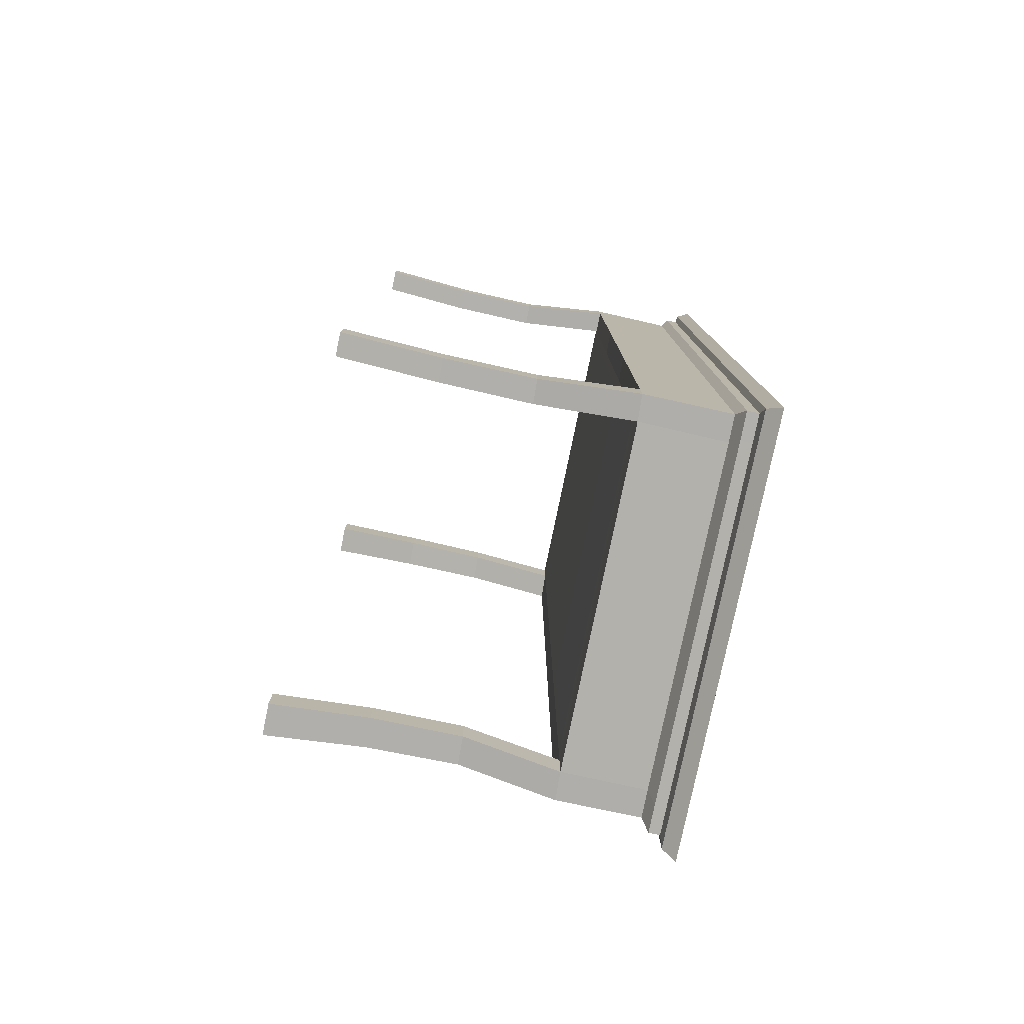
<metadata>
{"format":"obj","ext":"obj","renderer":"f3d","projection":"perspective","resolution":1024,"background":"white","views":[{"elev":-79.2,"azim":78.1,"up":"+Z"}]}
</metadata>
<code>
o B_Bureau_Cube.024
v -0.4544 0.6557 0.5034
v -0.4304 0.6557 0.5032
v -0.4544 0.6497 0.5051
v -0.4304 0.6497 0.5048
v -0.4544 0.6453 0.5095
v -0.4303 0.6453 0.5092
v -0.4543 0.6437 0.5155
v -0.4303 0.6437 0.5152
v -0.4543 0.6453 0.5215
v -0.4302 0.6453 0.5212
v -0.4542 0.6497 0.5259
v -0.4302 0.6497 0.5256
v -0.4542 0.6557 0.5275
v -0.4302 0.6557 0.5272
v -0.4542 0.6617 0.5259
v -0.4302 0.6617 0.5256
v -0.4543 0.6661 0.5215
v -0.4302 0.6661 0.5212
v -0.4543 0.6677 0.5155
v -0.4303 0.6677 0.5152
v -0.4544 0.6661 0.5095
v -0.4303 0.6661 0.5092
v -0.4544 0.6617 0.5051
v -0.4304 0.6617 0.5048
v -0.4681 0.6731 0.4978
v -0.4666 0.6557 0.4908
v -0.4681 0.6383 0.4978
v -0.4698 0.633 0.5056
v -0.4655 0.6784 0.5079
v -0.4601 0.6731 0.502
v -0.4565 0.6651 0.498
v -0.4553 0.6557 0.4966
v -0.4565 0.6463 0.498
v -0.4601 0.6383 0.502
v -0.4655 0.633 0.5079
v -0.4629 0.6784 0.512
v -0.4553 0.6731 0.5095
v -0.4502 0.6651 0.5079
v -0.4484 0.6557 0.5074
v -0.4502 0.6463 0.5079
v -0.4553 0.6383 0.5095
v -0.4629 0.633 0.512
v -0.4626 0.6784 0.5168
v -0.4549 0.6731 0.5185
v -0.4496 0.6651 0.5197
v -0.4478 0.6557 0.5201
v -0.4496 0.6463 0.5197
v -0.4549 0.6383 0.5185
v -0.4626 0.633 0.5168
v -0.4649 0.6784 0.5212
v -0.459 0.6731 0.5265
v -0.455 0.6651 0.5301
v -0.4537 0.6557 0.5314
v -0.455 0.6463 0.5301
v -0.459 0.6383 0.5265
v -0.4649 0.633 0.5212
v -0.469 0.6784 0.5238
v -0.4665 0.6731 0.5314
v -0.4649 0.6651 0.5364
v -0.4644 0.6557 0.5382
v -0.4649 0.6463 0.5364
v -0.4665 0.6383 0.5314
v -0.469 0.633 0.5238
v -0.4718 0.6802 0.5148
v -0.4738 0.6784 0.524
v -0.4755 0.6731 0.5318
v -0.4767 0.6651 0.537
v -0.4771 0.6557 0.5388
v -0.4767 0.6463 0.537
v -0.4755 0.6383 0.5318
v -0.4738 0.633 0.524
v -0.4782 0.6784 0.5218
v -0.4835 0.6731 0.5277
v -0.4871 0.6651 0.5316
v -0.4884 0.6557 0.533
v -0.4871 0.6463 0.5316
v -0.4835 0.6383 0.5277
v -0.4782 0.633 0.5218
v -0.4718 0.6311 0.5148
v -0.4808 0.6784 0.5177
v -0.4884 0.6731 0.5201
v -0.4935 0.6651 0.5217
v -0.4952 0.6557 0.5223
v -0.4935 0.6463 0.5217
v -0.4884 0.6383 0.5201
v -0.4808 0.633 0.5177
v -0.481 0.6784 0.5128
v -0.4888 0.6731 0.5111
v -0.494 0.6651 0.51
v -0.4958 0.6557 0.5096
v -0.494 0.6463 0.51
v -0.4888 0.6383 0.5111
v -0.481 0.633 0.5128
v -0.4788 0.6784 0.5085
v -0.4847 0.6731 0.5031
v -0.4886 0.6651 0.4995
v -0.49 0.6557 0.4983
v -0.4886 0.6463 0.4995
v -0.4847 0.6383 0.5031
v -0.4788 0.633 0.5085
v -0.4747 0.6784 0.5059
v -0.4771 0.6731 0.4983
v -0.4787 0.6651 0.4932
v -0.4793 0.6557 0.4914
v -0.4787 0.6463 0.4932
v -0.4771 0.6383 0.4983
v -0.4747 0.633 0.5059
v -0.4698 0.6784 0.5056
v -0.467 0.6651 0.4926
v -0.467 0.6463 0.4926
v -0.4045 -0.01968 0.8513
v -0.4599 0.8152 0.9469
v -0.4045 -0.01968 -0.9661
v -0.4599 0.8152 -1.062
v 0.4024 -0.0208 0.8494
v 0.4458 0.8152 0.9469
v 0.4024 -0.0208 -0.9643
v 0.4458 0.8152 -1.062
v -0.4479 0.7869 0.9203
v -0.4479 0.7869 -1.035
v 0.4338 0.7869 -1.035
v 0.4338 0.7869 0.9203
v -0.4329 0.7829 -1.002
v 0.4194 0.7823 -1.003
v 0.4194 0.7823 0.8879
v -0.4329 0.7829 0.8874
v -0.4329 0.7595 -1.002
v 0.4198 0.7579 -1.003
v 0.4198 0.7579 0.8887
v -0.4329 0.7595 0.8874
v -0.4168 0.7444 -0.9672
v 0.4043 0.7423 -0.9688
v 0.4043 0.7423 0.854
v -0.4168 0.7444 0.8524
v -0.4168 0.5702 -0.9672
v 0.4067 0.5613 -0.9741
v 0.4067 0.5613 0.8593
v -0.4168 0.5702 0.8524
v -0.4045 -0.01968 -0.8966
v -0.4045 -0.01968 0.7818
v -0.4599 0.8152 0.8702
v -0.4599 0.8152 -0.985
v 0.4024 -0.0208 0.7801
v 0.4024 -0.0208 -0.8949
v 0.4458 0.8152 -0.985
v 0.4458 0.8152 0.8702
v 0.4338 0.7869 -0.9604
v 0.4338 0.7869 0.8456
v -0.4479 0.7869 0.8456
v -0.4479 0.7869 -0.9604
v -0.4329 0.7829 0.8152
v -0.4329 0.7829 -0.93
v 0.4194 0.7823 -0.9305
v 0.4194 0.7823 0.8157
v 0.4198 0.7579 -0.9312
v 0.4198 0.7579 0.8164
v -0.4329 0.7595 0.8152
v -0.4329 0.7595 -0.93
v -0.4168 0.7356 0.7633
v -0.4168 0.7356 -0.8781
v 0.4043 0.7423 -0.8991
v 0.4043 0.7423 0.7843
v 0.4067 0.5613 -0.904
v 0.4067 0.5613 0.7892
v -0.4168 0.5791 0.7633
v -0.4168 0.5791 -0.8781
v 0.3559 -0.02043 -0.9649
v -0.3395 -0.02005 -0.9655
v -0.3973 0.8152 -1.062
v 0.3832 0.8152 -1.062
v -0.3395 -0.02005 0.8507
v 0.3559 -0.02043 0.85
v 0.3832 0.8152 0.9469
v -0.3973 0.8152 0.9469
v 0.3729 0.7869 0.9203
v -0.3869 0.7869 0.9203
v -0.3869 0.7869 -1.035
v 0.3729 0.7869 -1.035
v -0.3735 0.7827 -1.002
v 0.361 0.7825 -1.003
v 0.361 0.7825 0.8878
v -0.3735 0.7827 0.8876
v 0.3616 0.7585 0.8883
v -0.3732 0.759 0.8878
v -0.3732 0.759 -1.003
v 0.3616 0.7585 -1.003
v -0.3588 0.7437 -0.9677
v 0.3488 0.743 -0.9682
v 0.3488 0.743 0.8534
v -0.3588 0.7437 0.8529
v 0.3529 0.5643 0.857
v -0.3568 0.5673 0.8547
v -0.3568 0.5673 -0.9695
v 0.3529 0.5643 -0.9718
v -0.3973 0.8152 -0.985
v 0.3832 0.8152 -0.985
v -0.3973 0.8152 0.8702
v 0.3832 0.8152 0.8702
v -0.3395 -0.02005 -0.8961
v -0.3395 -0.02005 0.7813
v -0.3331 0.5671 0.7318
v 0.354 -0.0208 0.7801
v 0.333 0.5615 0.7366
v 0.3559 -0.02043 -0.8964
v 0.3294 0.5643 -0.8487
v -0.3331 0.5671 -0.8443
v -0.3964 0.3687 -0.9307
v -0.3964 0.1817 -0.9392
v -0.3964 0.3687 -0.864
v -0.3964 0.1817 -0.8718
v -0.3371 0.3667 -0.932
v -0.3349 0.1805 -0.9395
v -0.3371 0.3667 -0.8632
v -0.3349 0.1805 -0.8711
v 0.3891 0.3626 -0.9345
v 0.3916 0.1782 -0.9402
v 0.3891 0.3626 -0.8675
v 0.3916 0.1782 -0.8727
v 0.3398 0.3646 -0.9333
v 0.3442 0.1794 -0.9398
v 0.3398 0.3646 -0.8662
v 0.3442 0.1794 -0.8728
v 0.3891 0.3626 0.8197
v 0.3916 0.1782 0.8254
v 0.3891 0.3626 0.7527
v 0.3916 0.1782 0.7579
v 0.3416 0.3626 0.7527
v 0.3441 0.1782 0.7579
v 0.3398 0.3646 0.8184
v 0.3442 0.1794 0.825
v -0.3964 0.1817 0.8244
v -0.3964 0.3687 0.8159
v -0.3964 0.3687 0.7492
v -0.3964 0.1817 0.757
v -0.3371 0.3667 0.8172
v -0.3349 0.1805 0.8247
v -0.3371 0.3667 0.7497
v -0.3349 0.1805 0.757
v -0.4599 0.8152 0.2247
v -0.4599 0.8152 -0.3395
v 0.4458 0.8152 0.2247
v 0.4458 0.8152 -0.3395
v 0.4338 0.7869 0.2247
v 0.4338 0.7869 -0.3395
v -0.4479 0.7869 -0.3395
v -0.4479 0.7869 0.2247
v -0.4329 0.7829 -0.3395
v -0.4329 0.7829 0.2247
v 0.4194 0.7823 0.2247
v 0.4194 0.7823 -0.3395
v 0.4198 0.7579 0.2247
v 0.4198 0.7579 -0.3395
v -0.4329 0.7595 -0.3395
v -0.4329 0.7595 0.2247
v -0.4168 0.7356 -0.372
v -0.4168 0.7356 0.2572
v 0.4043 0.7423 0.2247
v 0.4043 0.7423 -0.3395
v 0.4067 0.5613 -0.3395
v 0.4067 0.5613 0.2247
v -0.4168 0.5791 0.2572
v -0.4168 0.5791 -0.372
v 0.3832 0.8152 0.2247
v 0.3832 0.8152 -0.3395
v -0.3973 0.8152 -0.3395
v -0.3973 0.8152 0.2247
v 0.3308 0.5632 -0.3369
v 0.3316 0.5626 0.2272
v -0.3568 0.5673 0.2265
v -0.3331 0.5671 -0.3377
v -0.4168 0.7444 0.7828
v -0.4168 0.5702 0.7828
v -0.4168 0.7444 -0.8976
v -0.4168 0.5702 -0.8976
v -0.4168 0.7444 -0.3395
v -0.4168 0.5702 -0.3395
v -0.4168 0.5702 0.2247
v -0.4168 0.7444 0.2247
v -0.4358 0.7356 0.7633
v -0.4358 0.5791 0.7633
v -0.4358 0.7356 -0.8781
v -0.4358 0.5791 -0.8781
v -0.4358 0.7356 -0.372
v -0.4358 0.5791 -0.372
v -0.4358 0.5791 0.2572
v -0.4358 0.7356 0.2572
v 0.3529 0.5643 -0.9012
v -0.3568 0.5673 -0.8966
v -0.3568 0.5673 0.784
v 0.3567 0.5613 0.7892
v 0.3545 0.5631 -0.3372
v 0.3552 0.5625 0.227
v -0.3331 0.5671 0.2265
v -0.3568 0.5673 -0.3377
v -0.4544 0.6557 -0.6476
v -0.4304 0.6557 -0.6478
v -0.4544 0.6497 -0.646
v -0.4304 0.6497 -0.6462
v -0.4544 0.6453 -0.6416
v -0.4303 0.6453 -0.6418
v -0.4543 0.6437 -0.6356
v -0.4303 0.6437 -0.6358
v -0.4543 0.6453 -0.6296
v -0.4302 0.6453 -0.6298
v -0.4542 0.6497 -0.6252
v -0.4302 0.6497 -0.6254
v -0.4542 0.6557 -0.6236
v -0.4302 0.6557 -0.6238
v -0.4542 0.6617 -0.6252
v -0.4302 0.6617 -0.6254
v -0.4543 0.6661 -0.6296
v -0.4302 0.6661 -0.6298
v -0.4543 0.6677 -0.6356
v -0.4303 0.6677 -0.6358
v -0.4544 0.6661 -0.6416
v -0.4303 0.6661 -0.6418
v -0.4544 0.6617 -0.646
v -0.4304 0.6617 -0.6462
v -0.4681 0.6731 -0.6532
v -0.4666 0.6557 -0.6602
v -0.4681 0.6383 -0.6532
v -0.4698 0.633 -0.6454
v -0.4655 0.6784 -0.6432
v -0.4601 0.6731 -0.6491
v -0.4565 0.6651 -0.653
v -0.4553 0.6557 -0.6544
v -0.4565 0.6463 -0.653
v -0.4601 0.6383 -0.6491
v -0.4655 0.633 -0.6432
v -0.4629 0.6784 -0.6391
v -0.4553 0.6731 -0.6415
v -0.4502 0.6651 -0.6431
v -0.4484 0.6557 -0.6437
v -0.4502 0.6463 -0.6431
v -0.4553 0.6383 -0.6415
v -0.4629 0.633 -0.6391
v -0.4626 0.6784 -0.6342
v -0.4549 0.6731 -0.6325
v -0.4496 0.6651 -0.6314
v -0.4478 0.6557 -0.631
v -0.4496 0.6463 -0.6314
v -0.4549 0.6383 -0.6325
v -0.4626 0.633 -0.6342
v -0.4649 0.6784 -0.6299
v -0.459 0.6731 -0.6245
v -0.455 0.6651 -0.6209
v -0.4537 0.6557 -0.6197
v -0.455 0.6463 -0.6209
v -0.459 0.6383 -0.6245
v -0.4649 0.633 -0.6299
v -0.469 0.6784 -0.6273
v -0.4665 0.6731 -0.6197
v -0.4649 0.6651 -0.6146
v -0.4644 0.6557 -0.6128
v -0.4649 0.6463 -0.6146
v -0.4665 0.6383 -0.6197
v -0.469 0.633 -0.6273
v -0.4718 0.6802 -0.6362
v -0.4738 0.6784 -0.627
v -0.4755 0.6731 -0.6192
v -0.4767 0.6651 -0.614
v -0.4771 0.6557 -0.6122
v -0.4767 0.6463 -0.614
v -0.4755 0.6383 -0.6192
v -0.4738 0.633 -0.627
v -0.4782 0.6784 -0.6293
v -0.4835 0.6731 -0.6234
v -0.4871 0.6651 -0.6194
v -0.4884 0.6557 -0.6181
v -0.4871 0.6463 -0.6194
v -0.4835 0.6383 -0.6234
v -0.4782 0.633 -0.6293
v -0.4718 0.6311 -0.6362
v -0.4808 0.6784 -0.6334
v -0.4884 0.6731 -0.6309
v -0.4935 0.6651 -0.6293
v -0.4952 0.6557 -0.6288
v -0.4935 0.6463 -0.6293
v -0.4884 0.6383 -0.6309
v -0.4808 0.633 -0.6334
v -0.481 0.6784 -0.6382
v -0.4888 0.6731 -0.6399
v -0.494 0.6651 -0.6411
v -0.4958 0.6557 -0.6415
v -0.494 0.6463 -0.6411
v -0.4888 0.6383 -0.6399
v -0.481 0.633 -0.6382
v -0.4788 0.6784 -0.6426
v -0.4847 0.6731 -0.6479
v -0.4886 0.6651 -0.6515
v -0.49 0.6557 -0.6528
v -0.4886 0.6463 -0.6515
v -0.4847 0.6383 -0.6479
v -0.4788 0.633 -0.6426
v -0.4747 0.6784 -0.6452
v -0.4771 0.6731 -0.6528
v -0.4787 0.6651 -0.6578
v -0.4793 0.6557 -0.6596
v -0.4787 0.6463 -0.6578
v -0.4771 0.6383 -0.6528
v -0.4747 0.633 -0.6452
v -0.4698 0.6784 -0.6454
v -0.467 0.6651 -0.6584
v -0.467 0.6463 -0.6584
v -0.5014 0.7111 0.5821
v 0.05636 0.8266 0.7184
v -0.3542 0.8266 -0.7759
v 0.2958 0.8266 -0.6632
v -0.377 0.8266 0.6433
v -0.1603 0.8266 0.6808
v 0.07917 0.8266 -0.7008
v -0.1375 0.8266 -0.7383
v -0.4021 0.8266 -0.4996
v -0.45 0.8266 -0.2232
v -0.4978 0.8266 0.05308
v -0.5214 0.7762 0.3324
v 0.1043 0.8266 0.4421
v 0.1522 0.8266 0.1657
v 0.2 0.8266 -0.1106
v 0.2479 0.8266 -0.3869
v -0.3291 0.8266 0.367
v -0.2812 0.8266 0.09063
v -0.2333 0.8266 -0.1857
v -0.1854 0.8266 -0.462
v -0.1124 0.8266 0.4045
v -0.06452 0.8266 0.1282
v -0.01662 0.8266 -0.1481
v 0.03127 0.8266 -0.4245
v -0.2459 0.8266 -0.7571
v -0.4954 0.8238 0.6234
v -0.4375 0.8266 0.3482
v -0.3896 0.8266 0.07184
v -0.3417 0.8266 -0.2045
v -0.2938 0.8266 -0.4808
v -0.5129 0.8185 0.1399
v 0.1371 0.8266 0.2525
v -0.2962 0.8266 0.1774
v -0.07956 0.8266 0.215
v -0.4046 0.8266 0.1586
v -0.3 0.8266 -0.7665
v -0.4794 0.8191 0.3403
v -0.4437 0.8266 0.06246
v -0.3958 0.8266 -0.2139
v -0.3479 0.8266 -0.4902
v -0.4984 0.8162 0.6202
v -0.4588 0.8266 0.1492
v -0.3271 0.8266 -0.7712
v -0.5004 0.814 0.3363
v -0.4708 0.8266 0.05777
v -0.4229 0.8266 -0.2186
v -0.375 0.8266 -0.4949
v -0.4858 0.8266 0.1446
v -0.4999 0.8082 0.617
v -0.5014 0.7111 0.5821
v 0.05636 0.8266 0.7184
v -0.3542 0.8266 -0.7759
v 0.2958 0.8266 -0.6632
v -0.377 0.8266 0.6433
v -0.1603 0.8266 0.6808
v 0.07917 0.8266 -0.7008
v -0.1375 0.8266 -0.7383
v -0.4021 0.8266 -0.4996
v -0.45 0.8266 -0.2232
v -0.4978 0.8266 0.05308
v -0.5214 0.7762 0.3324
v 0.1043 0.8266 0.4421
v 0.1522 0.8266 0.1657
v 0.2 0.8266 -0.1106
v 0.2479 0.8266 -0.3869
v -0.2459 0.8266 -0.7571
v -0.4954 0.8238 0.6234
v -0.5129 0.8185 0.1399
v 0.1371 0.8266 0.2525
v -0.3 0.8266 -0.7665
v -0.4984 0.8162 0.6202
v -0.3271 0.8266 -0.7712
v -0.4999 0.8082 0.617
v -0.4984 0.7064 0.5858
v 0.05935 0.822 0.722
v -0.3512 0.822 -0.7722
v 0.2988 0.822 -0.6596
v -0.374 0.822 0.6469
v -0.1573 0.822 0.6845
v 0.08215 0.822 -0.6971
v -0.1345 0.822 -0.7347
v -0.3991 0.822 -0.4959
v -0.447 0.822 -0.2196
v -0.4949 0.822 0.05673
v -0.5184 0.7716 0.336
v 0.1072 0.822 0.4457
v 0.1551 0.822 0.1694
v 0.203 0.822 -0.1069
v 0.2509 0.822 -0.3833
v -0.2429 0.822 -0.7535
v -0.4924 0.8191 0.6271
v -0.5099 0.8138 0.1435
v 0.1401 0.822 0.2562
v -0.2971 0.822 -0.7629
v -0.4954 0.8116 0.6238
v -0.3241 0.822 -0.7676
v -0.4969 0.8036 0.6206
f 1 2 4 3
f 3 4 6 5
f 5 6 8 7
f 7 8 10 9
f 9 10 12 11
f 11 12 14 13
f 13 14 16 15
f 15 16 18 17
f 17 18 20 19
f 19 20 22 21
f 21 22 24 23
f 23 24 2 1
f 108 64 29
f 79 28 35
f 27 110 33 34
f 26 109 31 32
f 25 108 29 30
f 28 27 34 35
f 110 26 32 33
f 109 25 30 31
f 32 31 38 39
f 30 29 36 37
f 35 34 41 42
f 33 32 39 40
f 31 30 37 38
f 29 64 36
f 79 35 42
f 34 33 40 41
f 42 41 48 49
f 40 39 46 47
f 38 37 44 45
f 36 64 43
f 79 42 49
f 41 40 47 48
f 39 38 45 46
f 37 36 43 44
f 45 44 51 52
f 43 64 50
f 79 49 56
f 48 47 54 55
f 46 45 52 53
f 44 43 50 51
f 49 48 55 56
f 47 46 53 54
f 79 56 63
f 55 54 61 62
f 53 52 59 60
f 51 50 57 58
f 56 55 62 63
f 54 53 60 61
f 52 51 58 59
f 50 64 57
f 58 57 65 66
f 63 62 70 71
f 61 60 68 69
f 59 58 66 67
f 57 64 65
f 79 63 71
f 62 61 69 70
f 60 59 67 68
f 71 70 77 78
f 69 68 75 76
f 67 66 73 74
f 65 64 72
f 79 71 78
f 70 69 76 77
f 68 67 74 75
f 66 65 72 73
f 72 64 80
f 79 78 86
f 77 76 84 85
f 75 74 82 83
f 73 72 80 81
f 78 77 85 86
f 76 75 83 84
f 74 73 81 82
f 85 84 91 92
f 83 82 89 90
f 81 80 87 88
f 86 85 92 93
f 84 83 90 91
f 82 81 88 89
f 80 64 87
f 79 86 93
f 93 92 99 100
f 91 90 97 98
f 89 88 95 96
f 87 64 94
f 79 93 100
f 92 91 98 99
f 90 89 96 97
f 88 87 94 95
f 98 97 104 105
f 96 95 102 103
f 94 64 101
f 79 100 107
f 99 98 105 106
f 97 96 103 104
f 95 94 101 102
f 100 99 106 107
f 79 107 28
f 106 105 110 27
f 104 103 109 26
f 102 101 108 25
f 107 106 27 28
f 105 104 26 110
f 103 102 25 109
f 101 64 108
f 150 142 114 120
f 178 170 118 121
f 148 146 116 122
f 176 174 112 119
f 202 143 115 172
f 197 141 112 174
f 182 176 119 126
f 154 148 122 125
f 180 178 121 124
f 152 150 120 123
f 158 152 123 127
f 186 180 124 128
f 156 154 125 129
f 184 182 126 130
f 190 184 130 134
f 162 156 129 133
f 188 186 128 132
f 273 158 127 131
f 274 273 131 135
f 194 188 132 136
f 164 162 133 137
f 192 190 134 138
f 235 192 138 232
f 225 164 137 223
f 219 194 136 215
f 209 274 135 207
f 232 138 272 233
f 193 194 287 288
f 215 136 163 217
f 209 213 288 274
f 136 132 161 163
f 163 161 258 259
f 138 134 271 272
f 255 160 281 283
f 134 130 157 271
f 271 157 254 278
f 132 128 155 161
f 161 155 252 258
f 128 124 153 155
f 155 153 250 252
f 130 126 151 157
f 157 151 248 254
f 126 119 149 151
f 151 149 246 248
f 124 121 147 153
f 153 147 244 250
f 169 114 142 195
f 149 141 239 246
f 167 117 144 204
f 211 193 288 213
f 121 118 145 147
f 145 196 264 242
f 119 112 141 149
f 266 239 141 197
f 217 163 287 221
f 220 167 204 222
f 113 168 199 139
f 227 229 191 290
f 147 145 242 244
f 196 195 265 264
f 118 170 196 145
f 170 169 195 196
f 207 135 193 211
f 226 143 202 228
f 223 137 191 229
f 233 272 289 237
f 137 133 189 191
f 191 189 190 192
f 135 131 187 193
f 193 187 188 194
f 131 127 185 187
f 187 185 186 188
f 133 129 183 189
f 189 183 184 190
f 129 125 181 183
f 183 181 182 184
f 127 123 179 185
f 185 179 180 186
f 123 120 177 179
f 179 177 178 180
f 125 122 175 181
f 181 175 176 182
f 146 198 173 116
f 198 197 174 173
f 140 200 171 111
f 236 171 200 238
f 122 116 173 175
f 175 173 174 176
f 120 114 169 177
f 177 169 170 178
f 274 288 294 276
f 192 289 290 191
f 263 266 197 198
f 113 208 212 168
f 208 207 211 212
f 168 212 214 199
f 212 211 213 214
f 139 199 214 210
f 210 214 213 209
f 139 210 208 113
f 210 209 207 208
f 194 219 221 287
f 219 220 222 221
f 144 218 222 204
f 218 217 221 222
f 117 216 218 144
f 216 215 217 218
f 167 220 216 117
f 220 219 215 216
f 115 224 230 172
f 224 223 229 230
f 164 225 227 290
f 225 226 228 227
f 202 172 230 228
f 228 230 229 227
f 143 226 224 115
f 226 225 223 224
f 192 235 237 289
f 235 236 238 237
f 140 234 238 200
f 234 233 237 238
f 111 231 234 140
f 231 232 233 234
f 171 236 231 111
f 236 235 232 231
f 277 269 289 272
f 291 287 163 259
f 249 243 148 154
f 241 263 198 146
f 243 241 146 148
f 245 240 142 150
f 247 245 150 152
f 253 247 152 158
f 251 249 154 156
f 257 251 156 162
f 275 253 158 273
f 166 262 284 282
f 260 257 162 164
f 290 292 260 164
f 269 277 276 294
f 291 259 260 292
f 266 263 264 265
f 263 241 242 264
f 240 245 246 239
f 241 243 244 242
f 239 266 265 240
f 243 249 250 244
f 245 247 248 246
f 247 253 254 248
f 249 251 252 250
f 251 257 258 252
f 253 275 278 254
f 275 276 277 278
f 257 260 259 258
f 195 142 240 265
f 159 165 272 271
f 166 160 273 274
f 255 262 276 275
f 261 256 278 277
f 160 255 275 273
f 256 159 271 278
f 262 166 274 276
f 165 261 277 272
f 280 279 286 285
f 284 283 281 282
f 262 255 283 284
f 165 159 279 280
f 261 165 280 285
f 159 256 286 279
f 256 261 285 286
f 160 166 282 281
f 205 206 288 287
f 201 203 290 289
f 268 267 291 292
f 270 293 269 294
f 203 268 292 290
f 267 205 287 291
f 206 270 294 288
f 293 201 289 269
f 201 293 268 203
f 267 268 293 270
f 206 205 267 270
f 295 296 298 297
f 297 298 300 299
f 299 300 302 301
f 301 302 304 303
f 303 304 306 305
f 305 306 308 307
f 307 308 310 309
f 309 310 312 311
f 311 312 314 313
f 313 314 316 315
f 315 316 318 317
f 317 318 296 295
f 402 358 323
f 373 322 329
f 321 404 327 328
f 320 403 325 326
f 319 402 323 324
f 322 321 328 329
f 404 320 326 327
f 403 319 324 325
f 326 325 332 333
f 324 323 330 331
f 329 328 335 336
f 327 326 333 334
f 325 324 331 332
f 323 358 330
f 373 329 336
f 328 327 334 335
f 336 335 342 343
f 334 333 340 341
f 332 331 338 339
f 330 358 337
f 373 336 343
f 335 334 341 342
f 333 332 339 340
f 331 330 337 338
f 339 338 345 346
f 337 358 344
f 373 343 350
f 342 341 348 349
f 340 339 346 347
f 338 337 344 345
f 343 342 349 350
f 341 340 347 348
f 373 350 357
f 349 348 355 356
f 347 346 353 354
f 345 344 351 352
f 350 349 356 357
f 348 347 354 355
f 346 345 352 353
f 344 358 351
f 352 351 359 360
f 357 356 364 365
f 355 354 362 363
f 353 352 360 361
f 351 358 359
f 373 357 365
f 356 355 363 364
f 354 353 361 362
f 365 364 371 372
f 363 362 369 370
f 361 360 367 368
f 359 358 366
f 373 365 372
f 364 363 370 371
f 362 361 368 369
f 360 359 366 367
f 366 358 374
f 373 372 380
f 371 370 378 379
f 369 368 376 377
f 367 366 374 375
f 372 371 379 380
f 370 369 377 378
f 368 367 375 376
f 379 378 385 386
f 377 376 383 384
f 375 374 381 382
f 380 379 386 387
f 378 377 384 385
f 376 375 382 383
f 374 358 381
f 373 380 387
f 387 386 393 394
f 385 384 391 392
f 383 382 389 390
f 381 358 388
f 373 387 394
f 386 385 392 393
f 384 383 390 391
f 382 381 388 389
f 392 391 398 399
f 390 389 396 397
f 388 358 395
f 373 394 401
f 393 392 399 400
f 391 390 397 398
f 389 388 395 396
f 394 393 400 401
f 373 401 322
f 400 399 404 321
f 398 397 403 320
f 396 395 402 319
f 401 400 321 322
f 399 398 320 404
f 397 396 319 403
f 395 358 402
f 428 420 408 411
f 434 424 412 429
f 424 428 411 412
f 409 410 425 421
f 437 438 426 422
f 422 426 427 423
f 423 427 428 424
f 430 409 421 431
f 439 437 422 432
f 432 422 423 433
f 433 423 424 434
f 410 406 417 425
f 438 436 418 426
f 426 418 419 427
f 427 419 420 428
f 443 433 434 444
f 442 432 433 443
f 446 439 432 442
f 445 430 431 441
f 444 434 429 440
f 441 431 439 446
f 425 417 436 438
f 431 421 437 439
f 421 425 438 437
f 448 441 446 452
f 451 444 440 447
f 453 445 441 448
f 452 446 442 449
f 449 442 443 450
f 450 443 444 451
f 414 450 451 413
f 415 449 450 414
f 435 452 449 415
f 405 453 448 416
f 413 451 447 407
f 416 448 452 435
f 447 440 474 476
f 435 415 464 472
f 415 414 463 464
f 410 409 458 459
f 436 417 466 473
f 416 435 472 465
f 411 408 457 460
f 440 429 470 474
f 417 406 455 466
f 412 411 460 461
f 405 416 465 454
f 418 436 473 467
f 429 412 461 470
f 406 410 459 455
f 419 418 467 468
f 430 445 475 471
f 408 420 469 457
f 420 419 468 469
f 413 407 456 462
f 453 405 454 477
f 407 447 476 456
f 414 413 462 463
f 445 453 477 475
f 409 430 471 458
f 463 462 486 487
f 457 469 493 481
f 471 475 499 495
f 464 463 487 488
f 456 476 500 480
f 472 464 488 496
f 465 472 496 489
f 458 471 495 482
f 473 466 490 497
f 466 455 479 490
f 459 458 482 483
f 474 470 494 498
f 467 473 497 491
f 460 457 481 484
f 475 477 501 499
f 468 467 491 492
f 461 460 484 485
f 476 474 498 500
f 454 465 489 478
f 469 468 492 493
f 462 456 480 486
f 477 454 478 501
f 455 459 483 479
f 470 461 485 494

</code>
